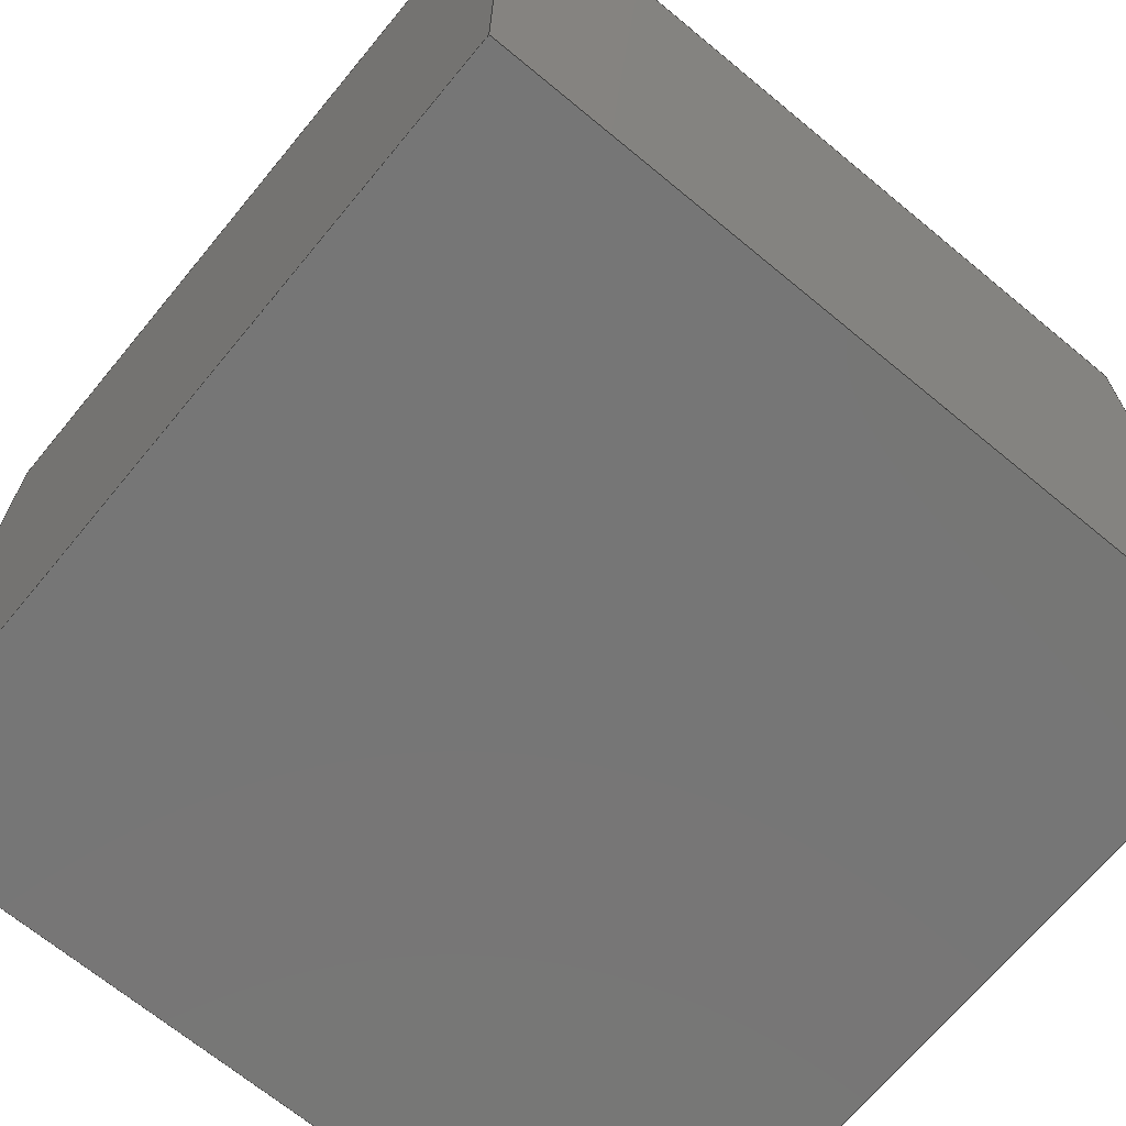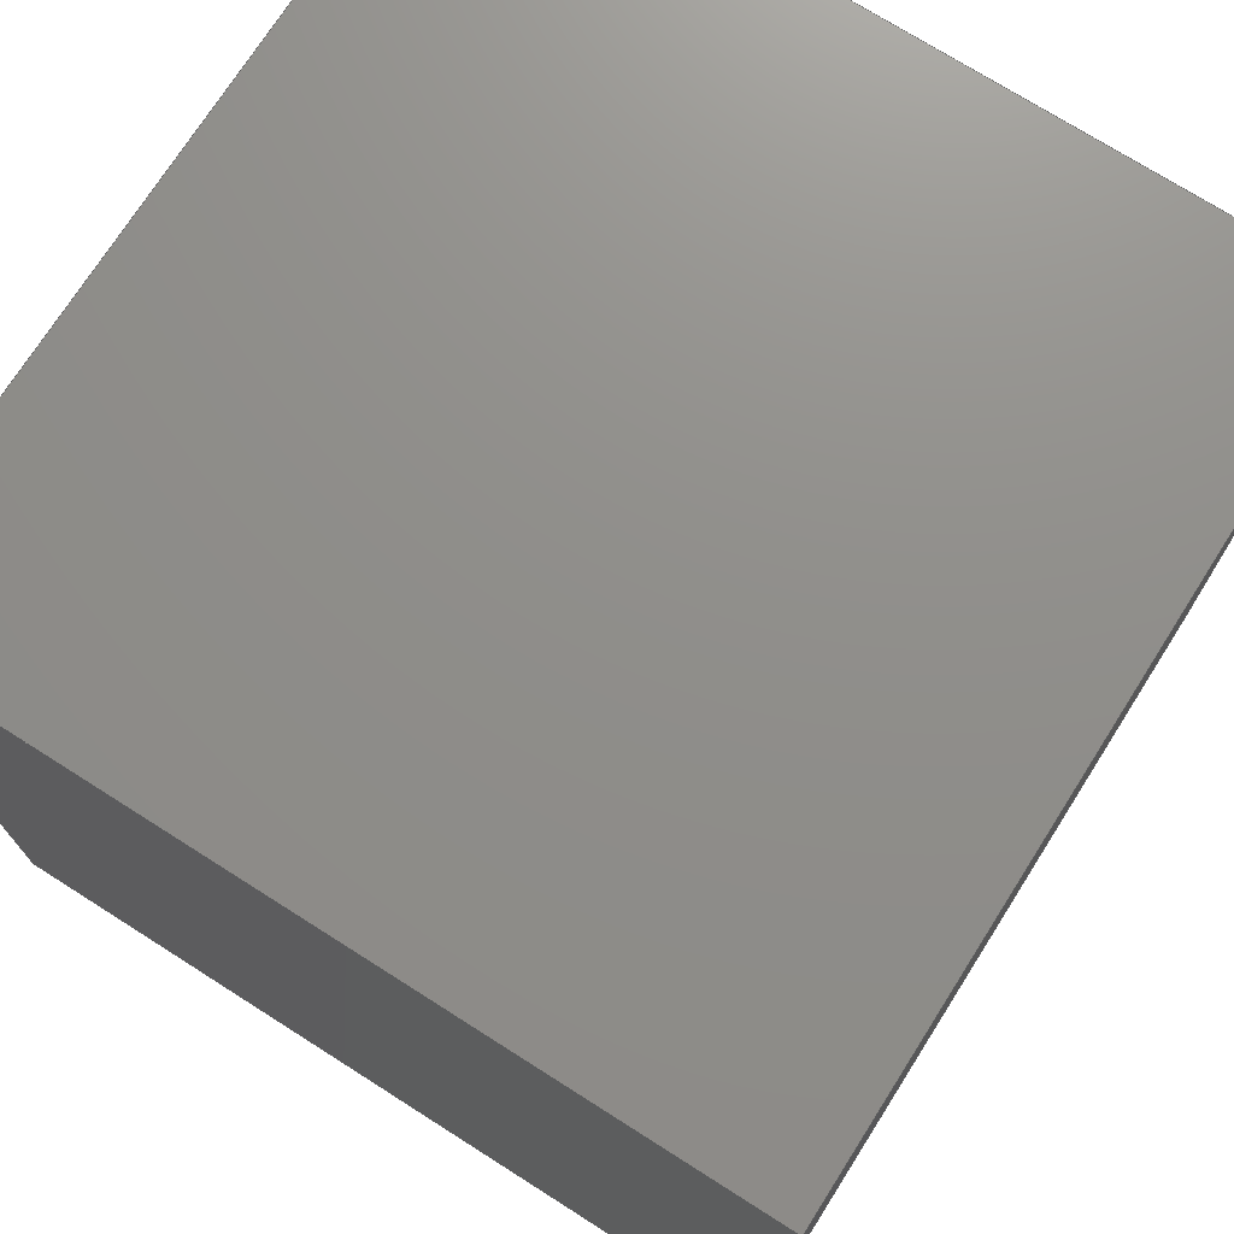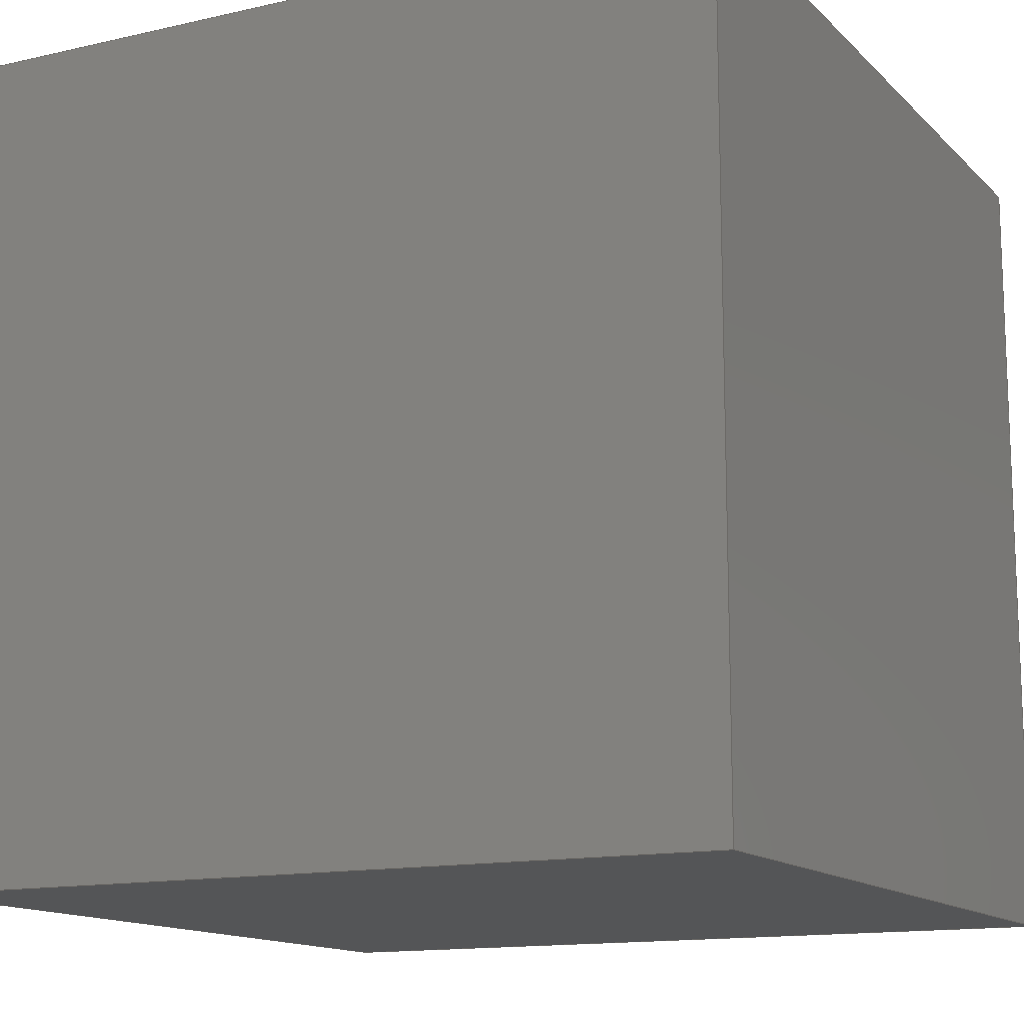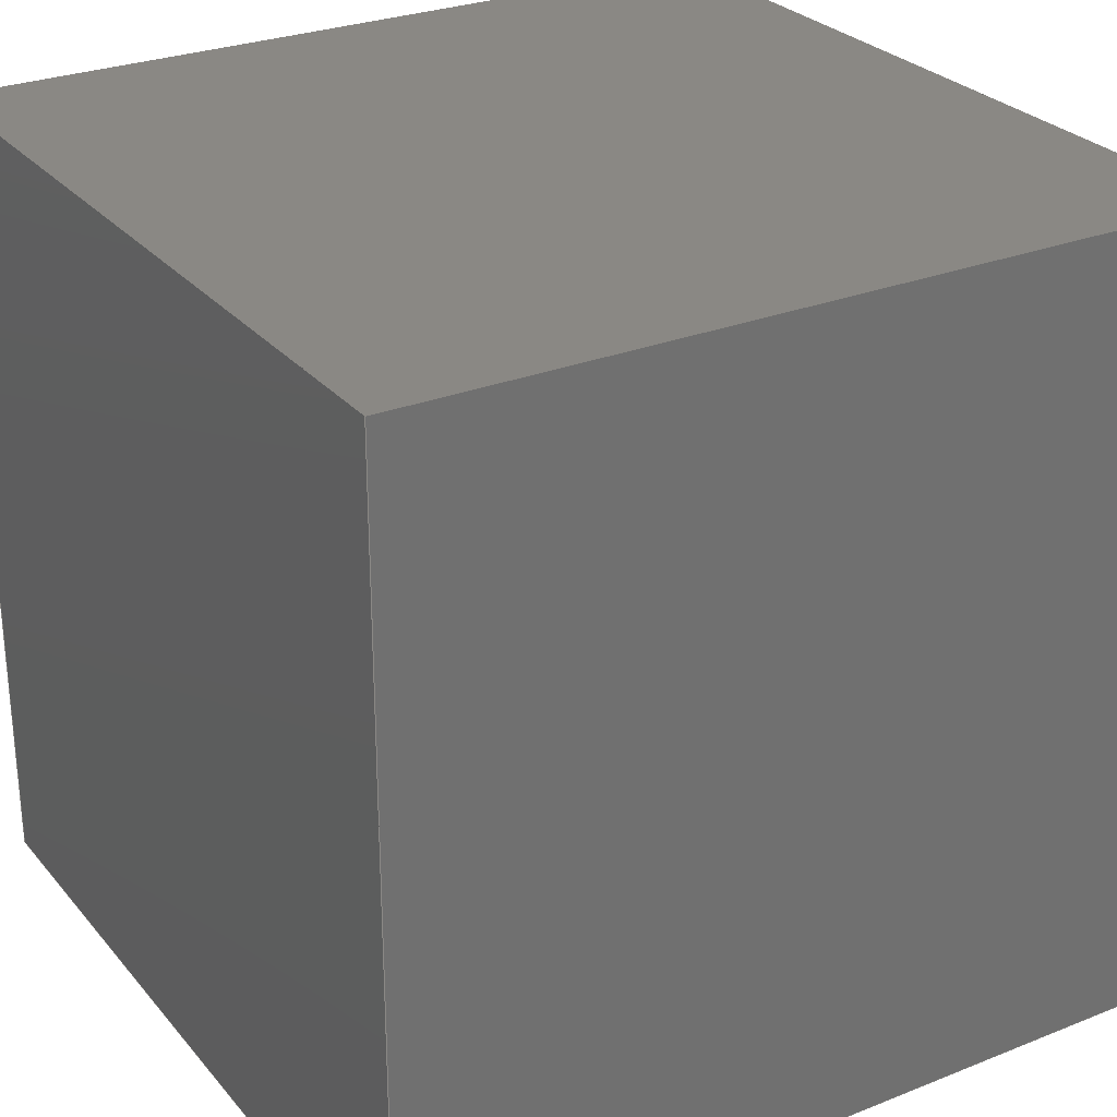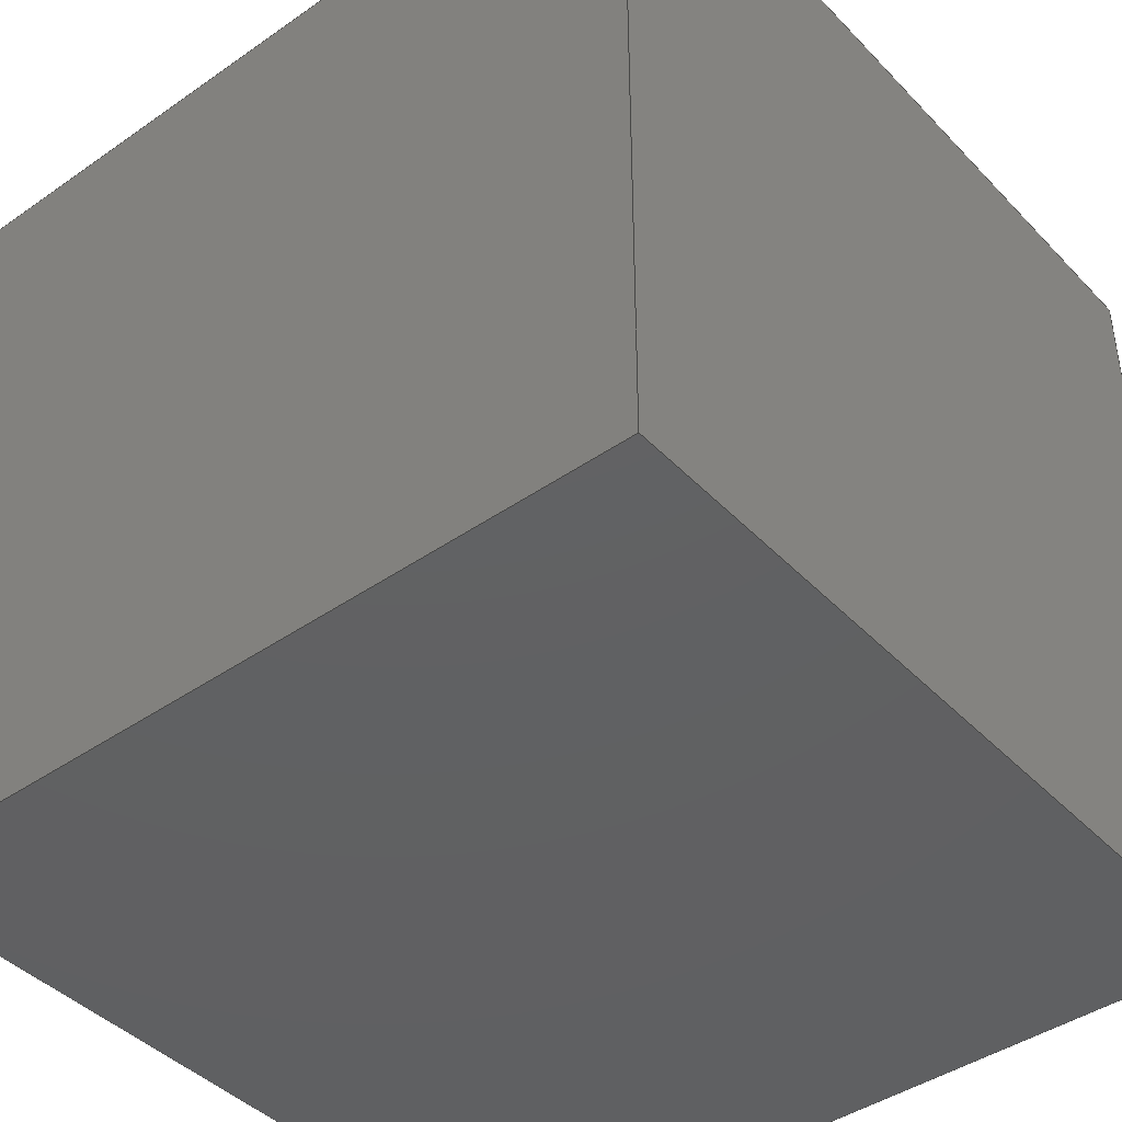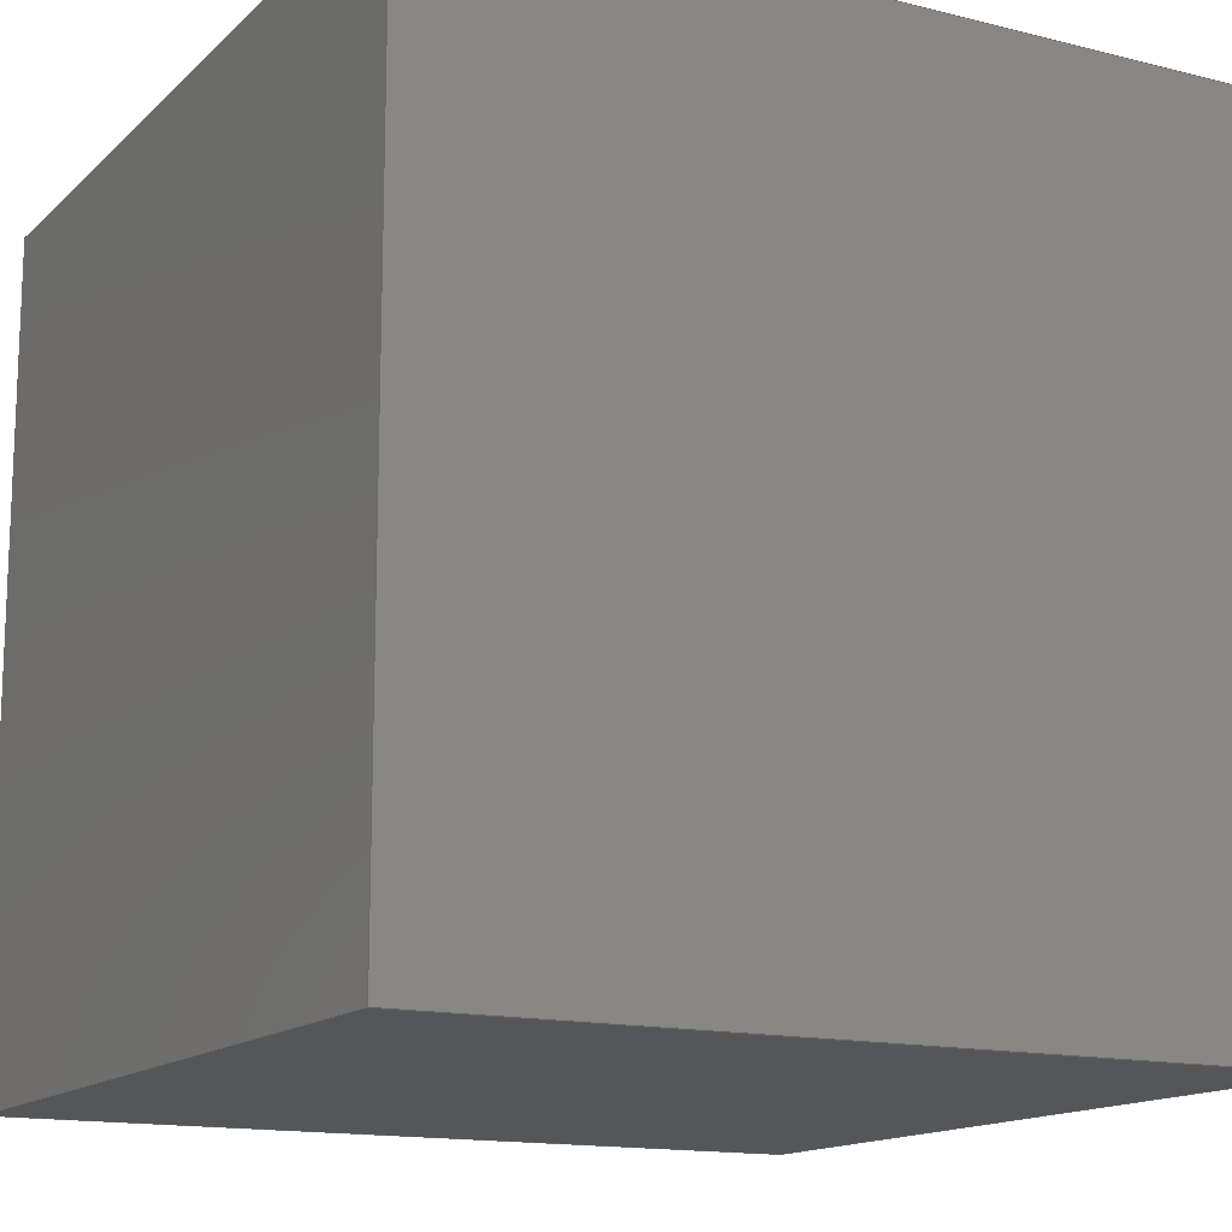
<metadata>
{"format":"iges","ext":"igs","renderer":"f3d","projection":"perspective","resolution":1024,"background":"white","views":[{"elev":-68.8,"azim":50.4,"up":"+Z"},{"elev":73.3,"azim":32.4,"up":"+Y"},{"elev":-13.6,"azim":117.3,"up":"+Z"},{"elev":27.7,"azim":148.7,"up":"+Z"},{"elev":-42.7,"azim":129.6,"up":"+Z"},{"elev":-14.5,"azim":151.4,"up":"+Z"}]}
</metadata>
<code>
START RECORD GO HERE.
1H,,1H;,4HCube,8HCube.igs,62HDASSAULT SYSTEMES CATIA Version 5-6 Release
 2014 - www0.3ds.com,35HV5-6R2014_5.240.600.09-03-20150,32,75,6,75,
15,4HCube,1,2,2HMM,1000,1,15H2.016e+07,0.001,1e+04,3HR22,5HD
SONE,11,0,15H2.016e+07,;
     108       1       0       0       0       0       0       001010001
     108       0       0       1       0                               0
     110       2       0       0       0       0       0       001010001
     110       0       0       1       0                               0
     110       3       0       0       0       0       0       001010001
     110       0       0       1       0                               0
     110       4       0       0       0       0       0       001010001
     110       0       0       1       0                               0
     110       5       0       0       0       0       0       001010001
     110       0       0       1       0                               0
     102       6       0       0       0       0       0       001010001
     102       0       0       1       0                               0
     142       7       0       0       0       0       0       001010001
     142       0       0       1       0                               0
     144       8       0       0   10000       0       0       000000000
     144       0       0       1       0                PartBody       0
     108       9       0       0       0       0       0       001010001
     108       0       0       1       0                               0
     110      10       0       0       0       0       0       001010001
     110       0       0       1       0                               0
     110      11       0       0       0       0       0       001010001
     110       0       0       1       0                               0
     110      12       0       0       0       0       0       001010001
     110       0       0       1       0                               0
     110      13       0       0       0       0       0       001010001
     110       0       0       1       0                               0
     102      14       0       0       0       0       0       001010001
     102       0       0       1       0                               0
     142      15       0       0       0       0       0       001010001
     142       0       0       1       0                               0
     144      16       0       0   10000       0       0       000000000
     144       0       0       1       0                PartBody       0
     108      17       0       0       0       0       0       001010001
     108       0       0       1       0                               0
     110      18       0       0       0       0       0       001010001
     110       0       0       1       0                               0
     110      19       0       0       0       0       0       001010001
     110       0       0       1       0                               0
     110      20       0       0       0       0       0       001010001
     110       0       0       1       0                               0
     110      21       0       0       0       0       0       001010001
     110       0       0       1       0                               0
     102      22       0       0       0       0       0       001010001
     102       0       0       1       0                               0
     142      23       0       0       0       0       0       001010001
     142       0       0       1       0                               0
     144      24       0       0   10000       0       0       000000000
     144       0       0       1       0                PartBody       0
     108      25       0       0       0       0       0       001010001
     108       0       0       1       0                               0
     110      26       0       0       0       0       0       001010001
     110       0       0       1       0                               0
     110      27       0       0       0       0       0       001010001
     110       0       0       1       0                               0
     110      28       0       0       0       0       0       001010001
     110       0       0       1       0                               0
     110      29       0       0       0       0       0       001010001
     110       0       0       1       0                               0
     102      30       0       0       0       0       0       001010001
     102       0       0       1       0                               0
     142      31       0       0       0       0       0       001010001
     142       0       0       1       0                               0
     144      32       0       0   10000       0       0       000000000
     144       0       0       1       0                PartBody       0
     108      33       0       0       0       0       0       001010001
     108       0       0       1       0                               0
     110      34       0       0       0       0       0       001010001
     110       0       0       1       0                               0
     110      35       0       0       0       0       0       001010001
     110       0       0       1       0                               0
     110      36       0       0       0       0       0       001010001
     110       0       0       1       0                               0
     110      37       0       0       0       0       0       001010001
     110       0       0       1       0                               0
     102      38       0       0       0       0       0       001010001
     102       0       0       1       0                               0
     142      39       0       0       0       0       0       001010001
     142       0       0       1       0                               0
     144      40       0       0   10000       0       0       000000000
     144       0       0       1       0                PartBody       0
     108      41       0       0       0       0       0       001010001
     108       0       0       1       0                               0
     110      42       0       0       0       0       0       001010001
     110       0       0       1       0                               0
     110      43       0       0       0       0       0       001010001
     110       0       0       1       0                               0
     110      44       0       0       0       0       0       001010001
     110       0       0       1       0                               0
     110      45       0       0       0       0       0       001010001
     110       0       0       1       0                               0
     102      46       0       0       0       0       0       001010001
     102       0       0       1       0                               0
     142      47       0       0       0       0       0       001010001
     142       0       0       1       0                               0
     144      48       0       0   10000       0       0       000000000
     144       0       0       1       0                PartBody       0
108,-1,0,0,5,0,-5,5,0,1,0,0;                           1
110,-5,5,5,-5,-5,5,0,0;                                    3
110,-5,-5,5,-5,-5,-5,0,0;                                  5
110,-5,-5,-5,-5,5,-5,0,0;                                  7
110,-5,5,-5,-5,5,5,0,0;                                    9
102,4,3,5,7,9,0,0;                                                    11
142,0,1,0,11,2,0,0;                                                   13
144,1,1,0,13,0,0;                                                     15
108,0,1,0,-5,0,5,-5,0,1,0,0;                          17
110,-5,-5,5,5,-5,5,0,0;                                   19
110,5,-5,5,5,-5,-5,0,0;                                   21
110,5,-5,-5,-5,-5,-5,0,0;                                 23
110,-5,-5,-5,-5,-5,5,0,0;                                 25
102,4,19,21,23,25,0,0;                                                27
142,0,17,0,27,2,0,0;                                                  29
144,17,1,0,29,0,0;                                                    31
108,1,0,0,5,0,5,-5,0,1,0,0;                           33
110,5,-5,5,5,5,5,0,0;                                     35
110,5,5,5,5,5,-5,0,0;                                     37
110,5,5,-5,5,-5,-5,0,0;                                   39
110,5,-5,-5,5,-5,5,0,0;                                   41
102,4,35,37,39,41,0,0;                                                43
142,0,33,0,43,2,0,0;                                                  45
144,33,1,0,45,0,0;                                                    47
108,0,-1,0,-5,0,-5,5,0,1,0,0;                         49
110,5,5,5,-5,5,5,0,0;                                     51
110,-5,5,5,-5,5,-5,0,0;                                   53
110,-5,5,-5,5,5,-5,0,0;                                   55
110,5,5,-5,5,5,5,0,0;                                     57
102,4,51,53,55,57,0,0;                                                59
142,0,49,0,59,2,0,0;                                                  61
144,49,1,0,61,0,0;                                                    63
108,0,0,1,-5,0,0,0,-5,1,0,0;                          65
110,-5,5,-5,-5,-5,-5,0,0;                                 67
110,-5,-5,-5,5,-5,-5,0,0;                                 69
110,5,-5,-5,5,5,-5,0,0;                                   71
110,5,5,-5,-5,5,-5,0,0;                                   73
102,4,67,69,71,73,0,0;                                                75
142,0,65,0,75,2,0,0;                                                  77
144,65,1,0,77,0,0;                                                    79
108,0,0,1,5,0,0,0,5,1,0,0;                            81
110,-5,5,5,5,5,5,0,0;                                     83
110,5,5,5,5,-5,5,0,0;                                     85
110,5,-5,5,-5,-5,5,0,0;                                   87
110,-5,-5,5,-5,5,5,0,0;                                   89
102,4,83,85,87,89,0,0;                                                91
142,0,81,0,91,2,0,0;                                                  93
144,81,1,0,93,0,0;                                                    95
S      1G      4D     96P     48
</code>
